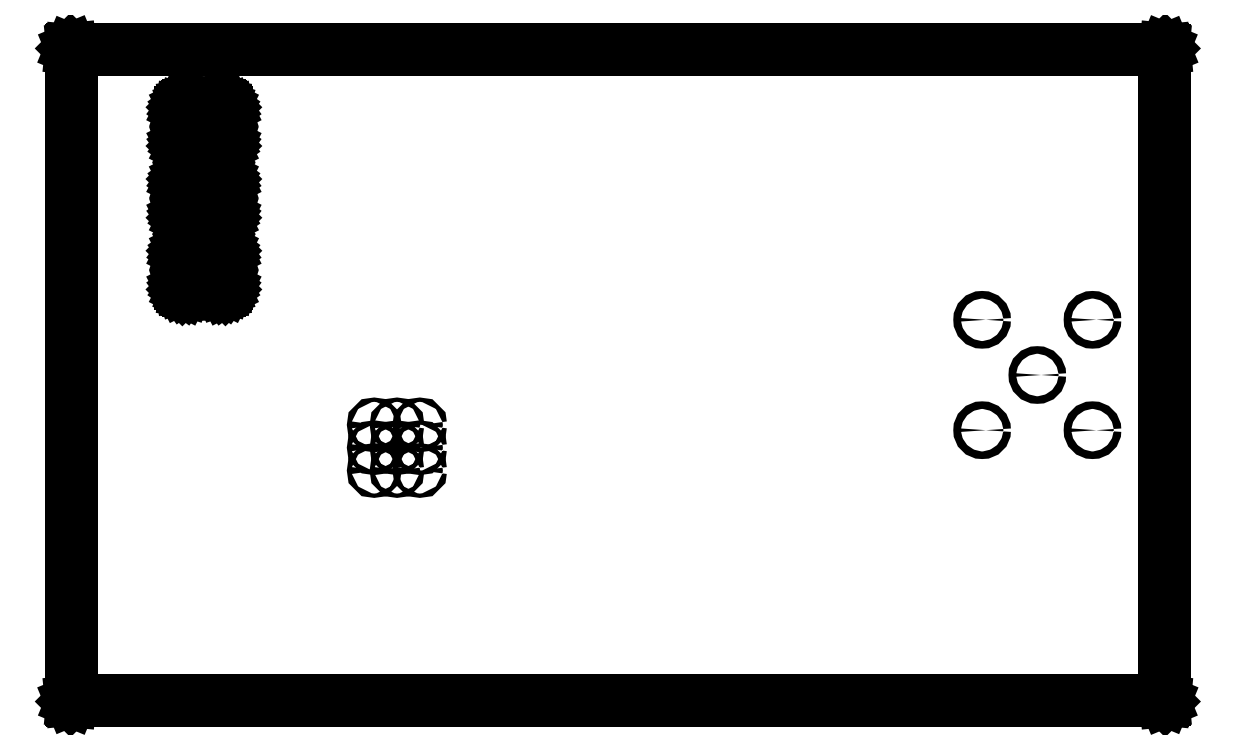
<metadata>
{"format":"dxf","ext":"dxf","renderer":"ezdxf+matplotlib","layout":"modelspace","background":"white","min_lineweight":24,"dpi":150}
</metadata>
<code>
0
SECTION
2
ENTITIES
0
LINE
8
BLACK
10
5.581
20
-4.27
11
5.585
21
-4.27
0
LINE
8
BLACK
10
5.585
20
-4.27
11
5.589
21
-4.272
0
LINE
8
BLACK
10
5.589
20
-4.272
11
5.592
21
-4.275
0
LINE
8
BLACK
10
5.592
20
-4.275
11
5.594
21
-4.278
0
LINE
8
BLACK
10
5.594
20
-4.278
11
5.594
21
-4.282
0
LINE
8
BLACK
10
5.594
20
-4.282
11
5.594
21
-4.338
0
LINE
8
BLACK
10
5.594
20
-4.338
11
5.594
21
-4.342
0
LINE
8
BLACK
10
5.594
20
-4.342
11
5.592
21
-4.345
0
LINE
8
BLACK
10
5.592
20
-4.345
11
5.589
21
-4.348
0
LINE
8
BLACK
10
5.589
20
-4.348
11
5.585
21
-4.35
0
LINE
8
BLACK
10
5.585
20
-4.35
11
5.581
21
-4.35
0
LINE
8
BLACK
10
5.581
20
-4.35
11
5.519
21
-4.35
0
LINE
8
BLACK
10
5.519
20
-4.35
11
5.515
21
-4.35
0
LINE
8
BLACK
10
5.515
20
-4.35
11
5.511
21
-4.348
0
LINE
8
BLACK
10
5.511
20
-4.348
11
5.508
21
-4.345
0
LINE
8
BLACK
10
5.508
20
-4.345
11
5.506
21
-4.342
0
LINE
8
BLACK
10
5.506
20
-4.342
11
5.506
21
-4.338
0
LINE
8
BLACK
10
5.506
20
-4.338
11
5.506
21
-4.282
0
LINE
8
BLACK
10
5.506
20
-4.282
11
5.506
21
-4.278
0
LINE
8
BLACK
10
5.506
20
-4.278
11
5.508
21
-4.275
0
LINE
8
BLACK
10
5.508
20
-4.275
11
5.511
21
-4.272
0
LINE
8
BLACK
10
5.511
20
-4.272
11
5.515
21
-4.27
0
LINE
8
BLACK
10
5.515
20
-4.27
11
5.519
21
-4.27
0
LINE
8
BLACK
10
5.519
20
-4.27
11
5.581
21
-4.27
0
LINE
8
BLACK
10
5.519
20
-4.272
11
5.517
21
-4.272
0
LINE
8
BLACK
10
5.517
20
-4.272
11
5.514
21
-4.273
0
LINE
8
BLACK
10
5.514
20
-4.273
11
5.511
21
-4.275
0
LINE
8
BLACK
10
5.511
20
-4.275
11
5.509
21
-4.277
0
LINE
8
BLACK
10
5.509
20
-4.277
11
5.508
21
-4.281
0
LINE
8
BLACK
10
5.508
20
-4.281
11
5.508
21
-4.282
0
LINE
8
BLACK
10
5.508
20
-4.282
11
5.508
21
-4.338
0
LINE
8
BLACK
10
5.508
20
-4.338
11
5.508
21
-4.339
0
LINE
8
BLACK
10
5.508
20
-4.339
11
5.509
21
-4.343
0
LINE
8
BLACK
10
5.509
20
-4.343
11
5.511
21
-4.345
0
LINE
8
BLACK
10
5.511
20
-4.345
11
5.514
21
-4.347
0
LINE
8
BLACK
10
5.514
20
-4.347
11
5.517
21
-4.348
0
LINE
8
BLACK
10
5.517
20
-4.348
11
5.519
21
-4.348
0
LINE
8
BLACK
10
5.519
20
-4.348
11
5.581
21
-4.348
0
LINE
8
BLACK
10
5.581
20
-4.348
11
5.583
21
-4.348
0
LINE
8
BLACK
10
5.583
20
-4.348
11
5.586
21
-4.347
0
LINE
8
BLACK
10
5.586
20
-4.347
11
5.589
21
-4.345
0
LINE
8
BLACK
10
5.589
20
-4.345
11
5.591
21
-4.343
0
LINE
8
BLACK
10
5.591
20
-4.343
11
5.592
21
-4.339
0
LINE
8
BLACK
10
5.592
20
-4.339
11
5.592
21
-4.338
0
LINE
8
BLACK
10
5.592
20
-4.338
11
5.592
21
-4.282
0
LINE
8
BLACK
10
5.592
20
-4.282
11
5.592
21
-4.281
0
LINE
8
BLACK
10
5.592
20
-4.281
11
5.591
21
-4.277
0
LINE
8
BLACK
10
5.591
20
-4.277
11
5.589
21
-4.275
0
LINE
8
BLACK
10
5.589
20
-4.275
11
5.586
21
-4.273
0
LINE
8
BLACK
10
5.586
20
-4.273
11
5.583
21
-4.272
0
LINE
8
BLACK
10
5.583
20
-4.272
11
5.581
21
-4.272
0
LINE
8
BLACK
10
5.581
20
-4.272
11
5.519
21
-4.272
0
LINE
8
BLACK
10
5.581
20
-4.14
11
5.585
21
-4.14
0
LINE
8
BLACK
10
5.585
20
-4.14
11
5.589
21
-4.142
0
LINE
8
BLACK
10
5.589
20
-4.142
11
5.592
21
-4.145
0
LINE
8
BLACK
10
5.592
20
-4.145
11
5.594
21
-4.148
0
LINE
8
BLACK
10
5.594
20
-4.148
11
5.594
21
-4.152
0
LINE
8
BLACK
10
5.594
20
-4.152
11
5.594
21
-4.208
0
LINE
8
BLACK
10
5.594
20
-4.208
11
5.594
21
-4.212
0
LINE
8
BLACK
10
5.594
20
-4.212
11
5.592
21
-4.215
0
LINE
8
BLACK
10
5.592
20
-4.215
11
5.589
21
-4.218
0
LINE
8
BLACK
10
5.589
20
-4.218
11
5.585
21
-4.22
0
LINE
8
BLACK
10
5.585
20
-4.22
11
5.581
21
-4.22
0
LINE
8
BLACK
10
5.581
20
-4.22
11
5.519
21
-4.22
0
LINE
8
BLACK
10
5.519
20
-4.22
11
5.515
21
-4.22
0
LINE
8
BLACK
10
5.515
20
-4.22
11
5.511
21
-4.218
0
LINE
8
BLACK
10
5.511
20
-4.218
11
5.508
21
-4.215
0
LINE
8
BLACK
10
5.508
20
-4.215
11
5.506
21
-4.212
0
LINE
8
BLACK
10
5.506
20
-4.212
11
5.506
21
-4.208
0
LINE
8
BLACK
10
5.506
20
-4.208
11
5.506
21
-4.152
0
LINE
8
BLACK
10
5.506
20
-4.152
11
5.506
21
-4.148
0
LINE
8
BLACK
10
5.506
20
-4.148
11
5.508
21
-4.145
0
LINE
8
BLACK
10
5.508
20
-4.145
11
5.511
21
-4.142
0
LINE
8
BLACK
10
5.511
20
-4.142
11
5.515
21
-4.14
0
LINE
8
BLACK
10
5.515
20
-4.14
11
5.519
21
-4.14
0
LINE
8
BLACK
10
5.519
20
-4.14
11
5.581
21
-4.14
0
LINE
8
BLACK
10
5.519
20
-4.142
11
5.517
21
-4.142
0
LINE
8
BLACK
10
5.517
20
-4.142
11
5.514
21
-4.143
0
LINE
8
BLACK
10
5.514
20
-4.143
11
5.511
21
-4.145
0
LINE
8
BLACK
10
5.511
20
-4.145
11
5.509
21
-4.147
0
LINE
8
BLACK
10
5.509
20
-4.147
11
5.508
21
-4.151
0
LINE
8
BLACK
10
5.508
20
-4.151
11
5.508
21
-4.152
0
LINE
8
BLACK
10
5.508
20
-4.152
11
5.508
21
-4.208
0
LINE
8
BLACK
10
5.508
20
-4.208
11
5.508
21
-4.209
0
LINE
8
BLACK
10
5.508
20
-4.209
11
5.509
21
-4.213
0
LINE
8
BLACK
10
5.509
20
-4.213
11
5.511
21
-4.215
0
LINE
8
BLACK
10
5.511
20
-4.215
11
5.514
21
-4.217
0
LINE
8
BLACK
10
5.514
20
-4.217
11
5.517
21
-4.218
0
LINE
8
BLACK
10
5.517
20
-4.218
11
5.519
21
-4.218
0
LINE
8
BLACK
10
5.519
20
-4.218
11
5.581
21
-4.218
0
LINE
8
BLACK
10
5.581
20
-4.218
11
5.583
21
-4.218
0
LINE
8
BLACK
10
5.583
20
-4.218
11
5.586
21
-4.217
0
LINE
8
BLACK
10
5.586
20
-4.217
11
5.589
21
-4.215
0
LINE
8
BLACK
10
5.589
20
-4.215
11
5.591
21
-4.213
0
LINE
8
BLACK
10
5.591
20
-4.213
11
5.592
21
-4.209
0
LINE
8
BLACK
10
5.592
20
-4.209
11
5.592
21
-4.208
0
LINE
8
BLACK
10
5.592
20
-4.208
11
5.592
21
-4.152
0
LINE
8
BLACK
10
5.592
20
-4.152
11
5.592
21
-4.151
0
LINE
8
BLACK
10
5.592
20
-4.151
11
5.591
21
-4.147
0
LINE
8
BLACK
10
5.591
20
-4.147
11
5.589
21
-4.145
0
LINE
8
BLACK
10
5.589
20
-4.145
11
5.586
21
-4.143
0
LINE
8
BLACK
10
5.586
20
-4.143
11
5.583
21
-4.142
0
LINE
8
BLACK
10
5.583
20
-4.142
11
5.581
21
-4.142
0
LINE
8
BLACK
10
5.581
20
-4.142
11
5.519
21
-4.142
0
LINE
8
BLACK
10
5.581
20
-4.01
11
5.585
21
-4.01
0
LINE
8
BLACK
10
5.585
20
-4.01
11
5.589
21
-4.012
0
LINE
8
BLACK
10
5.589
20
-4.012
11
5.592
21
-4.015
0
LINE
8
BLACK
10
5.592
20
-4.015
11
5.594
21
-4.018
0
LINE
8
BLACK
10
5.594
20
-4.018
11
5.594
21
-4.022
0
LINE
8
BLACK
10
5.594
20
-4.022
11
5.594
21
-4.078
0
LINE
8
BLACK
10
5.594
20
-4.078
11
5.594
21
-4.082
0
LINE
8
BLACK
10
5.594
20
-4.082
11
5.592
21
-4.085
0
LINE
8
BLACK
10
5.592
20
-4.085
11
5.589
21
-4.088
0
LINE
8
BLACK
10
5.589
20
-4.088
11
5.585
21
-4.09
0
LINE
8
BLACK
10
5.585
20
-4.09
11
5.581
21
-4.09
0
LINE
8
BLACK
10
5.581
20
-4.09
11
5.519
21
-4.09
0
LINE
8
BLACK
10
5.519
20
-4.09
11
5.515
21
-4.09
0
LINE
8
BLACK
10
5.515
20
-4.09
11
5.511
21
-4.088
0
LINE
8
BLACK
10
5.511
20
-4.088
11
5.508
21
-4.085
0
LINE
8
BLACK
10
5.508
20
-4.085
11
5.506
21
-4.082
0
LINE
8
BLACK
10
5.506
20
-4.082
11
5.506
21
-4.078
0
LINE
8
BLACK
10
5.506
20
-4.078
11
5.506
21
-4.022
0
LINE
8
BLACK
10
5.506
20
-4.022
11
5.506
21
-4.018
0
LINE
8
BLACK
10
5.506
20
-4.018
11
5.508
21
-4.015
0
LINE
8
BLACK
10
5.508
20
-4.015
11
5.511
21
-4.012
0
LINE
8
BLACK
10
5.511
20
-4.012
11
5.515
21
-4.01
0
LINE
8
BLACK
10
5.515
20
-4.01
11
5.519
21
-4.01
0
LINE
8
BLACK
10
5.519
20
-4.01
11
5.581
21
-4.01
0
LINE
8
BLACK
10
5.519
20
-4.012
11
5.517
21
-4.012
0
LINE
8
BLACK
10
5.517
20
-4.012
11
5.514
21
-4.013
0
LINE
8
BLACK
10
5.514
20
-4.013
11
5.511
21
-4.015
0
LINE
8
BLACK
10
5.511
20
-4.015
11
5.509
21
-4.017
0
LINE
8
BLACK
10
5.509
20
-4.017
11
5.508
21
-4.021
0
LINE
8
BLACK
10
5.508
20
-4.021
11
5.508
21
-4.022
0
LINE
8
BLACK
10
5.508
20
-4.022
11
5.508
21
-4.078
0
LINE
8
BLACK
10
5.508
20
-4.078
11
5.508
21
-4.079
0
LINE
8
BLACK
10
5.508
20
-4.079
11
5.509
21
-4.083
0
LINE
8
BLACK
10
5.509
20
-4.083
11
5.511
21
-4.085
0
LINE
8
BLACK
10
5.511
20
-4.085
11
5.514
21
-4.087
0
LINE
8
BLACK
10
5.514
20
-4.087
11
5.517
21
-4.088
0
LINE
8
BLACK
10
5.517
20
-4.088
11
5.519
21
-4.088
0
LINE
8
BLACK
10
5.519
20
-4.088
11
5.581
21
-4.088
0
LINE
8
BLACK
10
5.581
20
-4.088
11
5.583
21
-4.088
0
LINE
8
BLACK
10
5.583
20
-4.088
11
5.586
21
-4.087
0
LINE
8
BLACK
10
5.586
20
-4.087
11
5.589
21
-4.085
0
LINE
8
BLACK
10
5.589
20
-4.085
11
5.591
21
-4.083
0
LINE
8
BLACK
10
5.591
20
-4.083
11
5.592
21
-4.079
0
LINE
8
BLACK
10
5.592
20
-4.079
11
5.592
21
-4.078
0
LINE
8
BLACK
10
5.592
20
-4.078
11
5.592
21
-4.022
0
LINE
8
BLACK
10
5.592
20
-4.022
11
5.592
21
-4.021
0
LINE
8
BLACK
10
5.592
20
-4.021
11
5.591
21
-4.017
0
LINE
8
BLACK
10
5.591
20
-4.017
11
5.589
21
-4.015
0
LINE
8
BLACK
10
5.589
20
-4.015
11
5.586
21
-4.013
0
LINE
8
BLACK
10
5.586
20
-4.013
11
5.583
21
-4.012
0
LINE
8
BLACK
10
5.583
20
-4.012
11
5.581
21
-4.012
0
LINE
8
BLACK
10
5.581
20
-4.012
11
5.519
21
-4.012
0
LINE
8
BLACK
10
7.291
20
-3.907
11
7.292
21
-3.908
0
LINE
8
BLACK
10
7.292
20
-3.908
11
7.292
21
-3.908
0
LINE
8
BLACK
10
7.292
20
-3.908
11
7.293
21
-3.909
0
LINE
8
BLACK
10
7.293
20
-3.909
11
7.293
21
-3.91
0
LINE
8
BLACK
10
7.293
20
-3.91
11
7.293
21
-5.09
0
LINE
8
BLACK
10
7.293
20
-5.09
11
7.293
21
-5.091
0
LINE
8
BLACK
10
7.293
20
-5.091
11
7.292
21
-5.092
0
LINE
8
BLACK
10
7.292
20
-5.092
11
7.292
21
-5.092
0
LINE
8
BLACK
10
7.292
20
-5.092
11
7.291
21
-5.093
0
LINE
8
BLACK
10
7.291
20
-5.093
11
7.29
21
-5.093
0
LINE
8
BLACK
10
7.29
20
-5.093
11
5.31
21
-5.093
0
LINE
8
BLACK
10
5.31
20
-5.093
11
5.309
21
-5.093
0
LINE
8
BLACK
10
5.309
20
-5.093
11
5.308
21
-5.092
0
LINE
8
BLACK
10
5.308
20
-5.092
11
5.308
21
-5.092
0
LINE
8
BLACK
10
5.308
20
-5.092
11
5.307
21
-5.091
0
LINE
8
BLACK
10
5.307
20
-5.091
11
5.307
21
-5.09
0
LINE
8
BLACK
10
5.307
20
-5.09
11
5.307
21
-3.91
0
LINE
8
BLACK
10
5.307
20
-3.91
11
5.307
21
-3.909
0
LINE
8
BLACK
10
5.307
20
-3.909
11
5.308
21
-3.908
0
LINE
8
BLACK
10
5.308
20
-3.908
11
5.308
21
-3.908
0
LINE
8
BLACK
10
5.308
20
-3.908
11
5.309
21
-3.907
0
LINE
8
BLACK
10
5.309
20
-3.907
11
5.31
21
-3.907
0
LINE
8
BLACK
10
5.31
20
-3.907
11
7.29
21
-3.907
0
LINE
8
BLACK
10
7.29
20
-3.907
11
7.291
21
-3.907
0
LINE
8
BLACK
10
5.313
20
-3.913
11
5.313
21
-5.087
0
LINE
8
BLACK
10
5.313
20
-5.087
11
7.287
21
-5.087
0
LINE
8
BLACK
10
7.287
20
-5.087
11
7.287
21
-3.913
0
LINE
8
BLACK
10
7.287
20
-3.913
11
5.313
21
-3.913
0
CIRCLE
8
BLACK
10
5.859
20
-4.673
40
0.003937
0
CIRCLE
8
BLACK
10
5.9
20
-4.673
40
0.003937
0
CIRCLE
8
BLACK
10
5.941
20
-4.673
40
0.003937
0
CIRCLE
8
BLACK
10
5.859
20
-4.632
40
0.003937
0
CIRCLE
8
BLACK
10
5.9
20
-4.632
40
0.003937
0
CIRCLE
8
BLACK
10
5.941
20
-4.632
40
0.003937
0
CIRCLE
8
BLACK
10
5.859
20
-4.59
40
0.003937
0
CIRCLE
8
BLACK
10
5.9
20
-4.59
40
0.003937
0
CIRCLE
8
BLACK
10
5.941
20
-4.59
40
0.003937
0
CIRCLE
8
BLACK
10
7.06
20
-4.5
40
0.00689
0
CIRCLE
8
BLACK
10
7.16
20
-4.6
40
0.00689
0
CIRCLE
8
BLACK
10
7.16
20
-4.4
40
0.00689
0
CIRCLE
8
BLACK
10
6.96
20
-4.6
40
0.00689
0
CIRCLE
8
BLACK
10
6.96
20
-4.4
40
0.00689
0
ENDSEC
0
EOF

</code>
